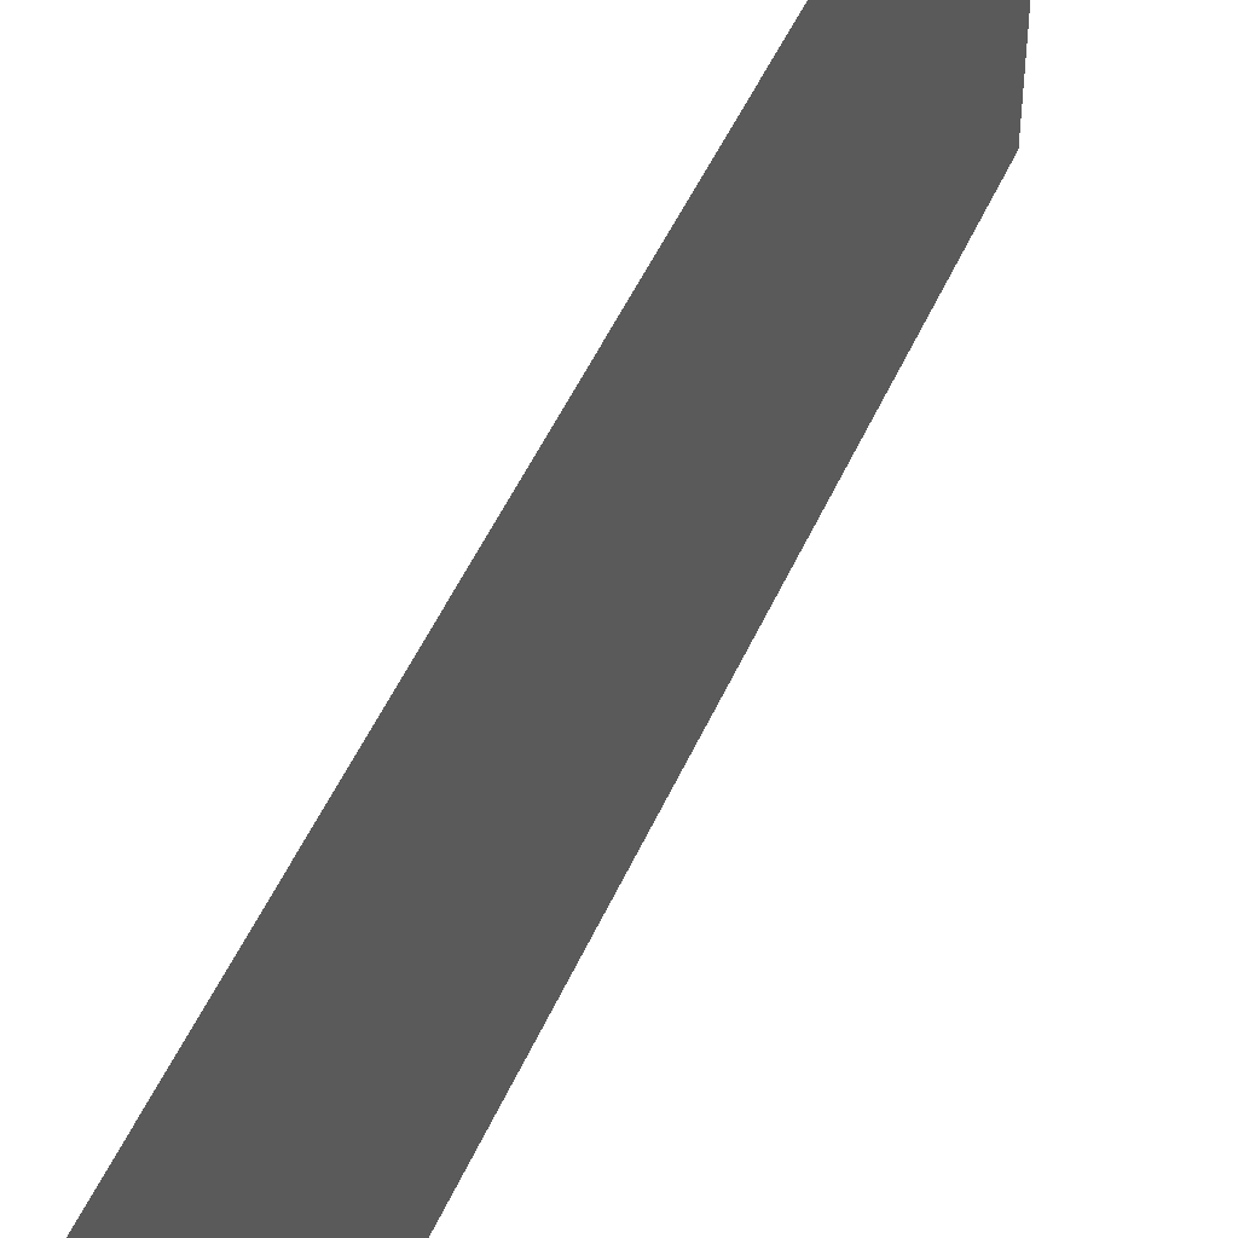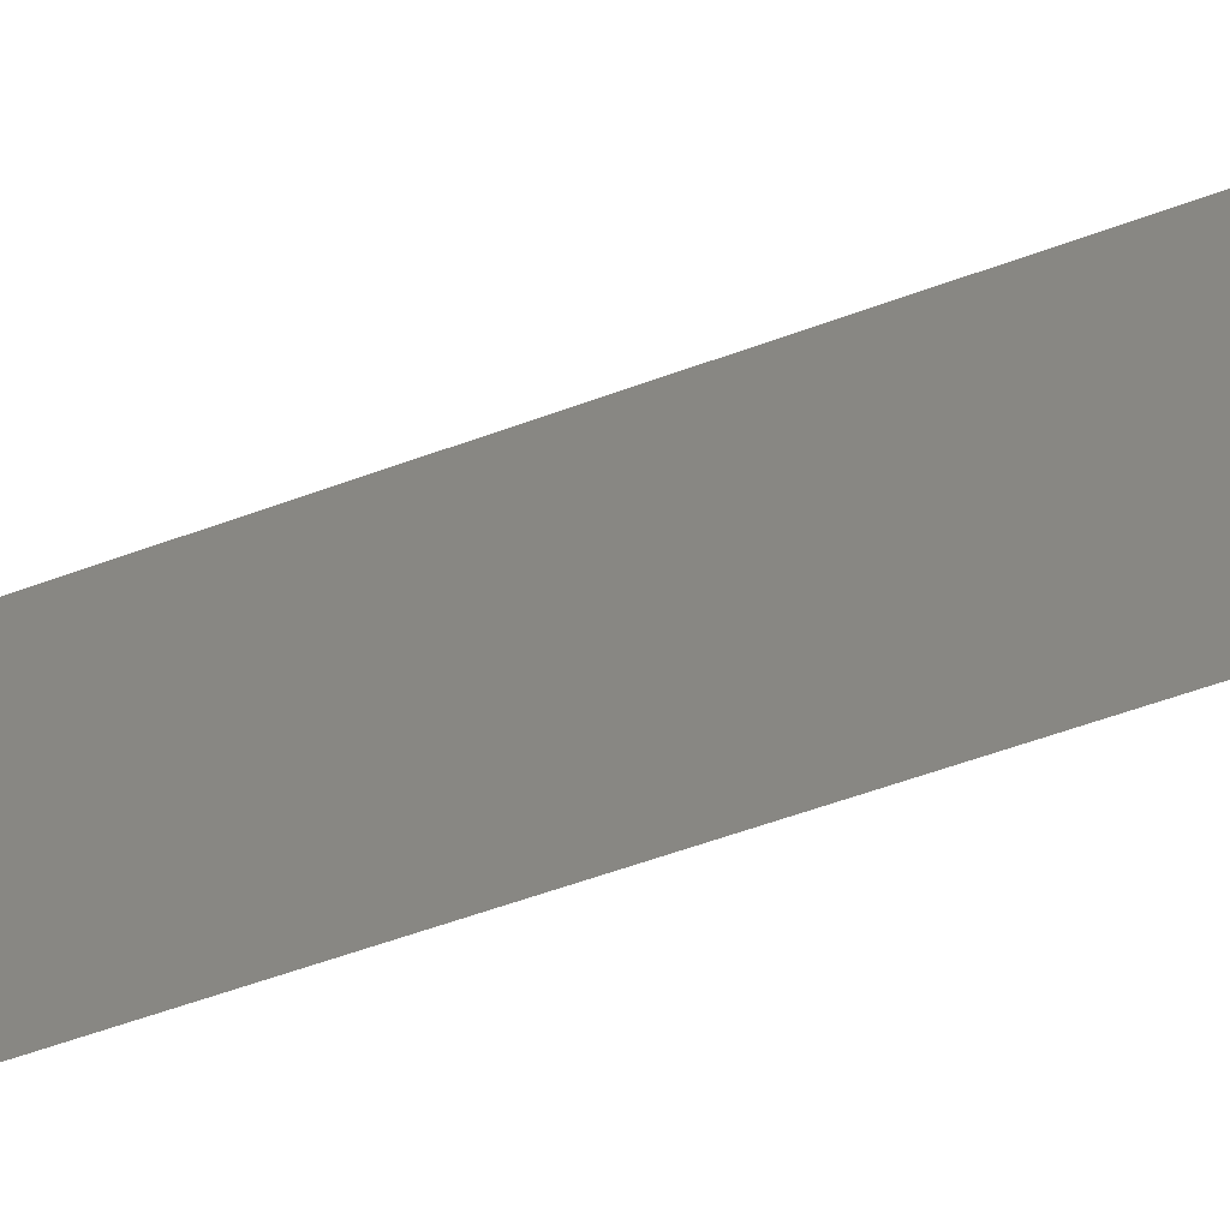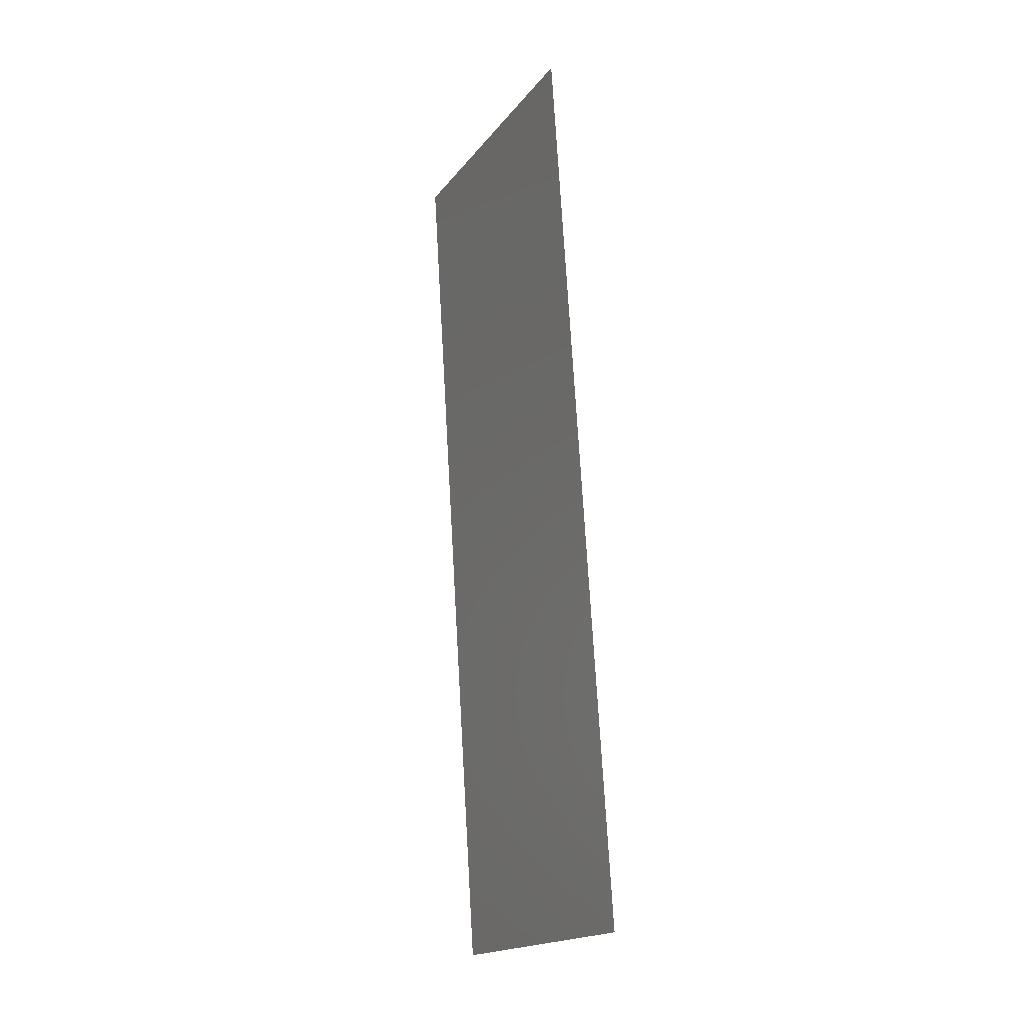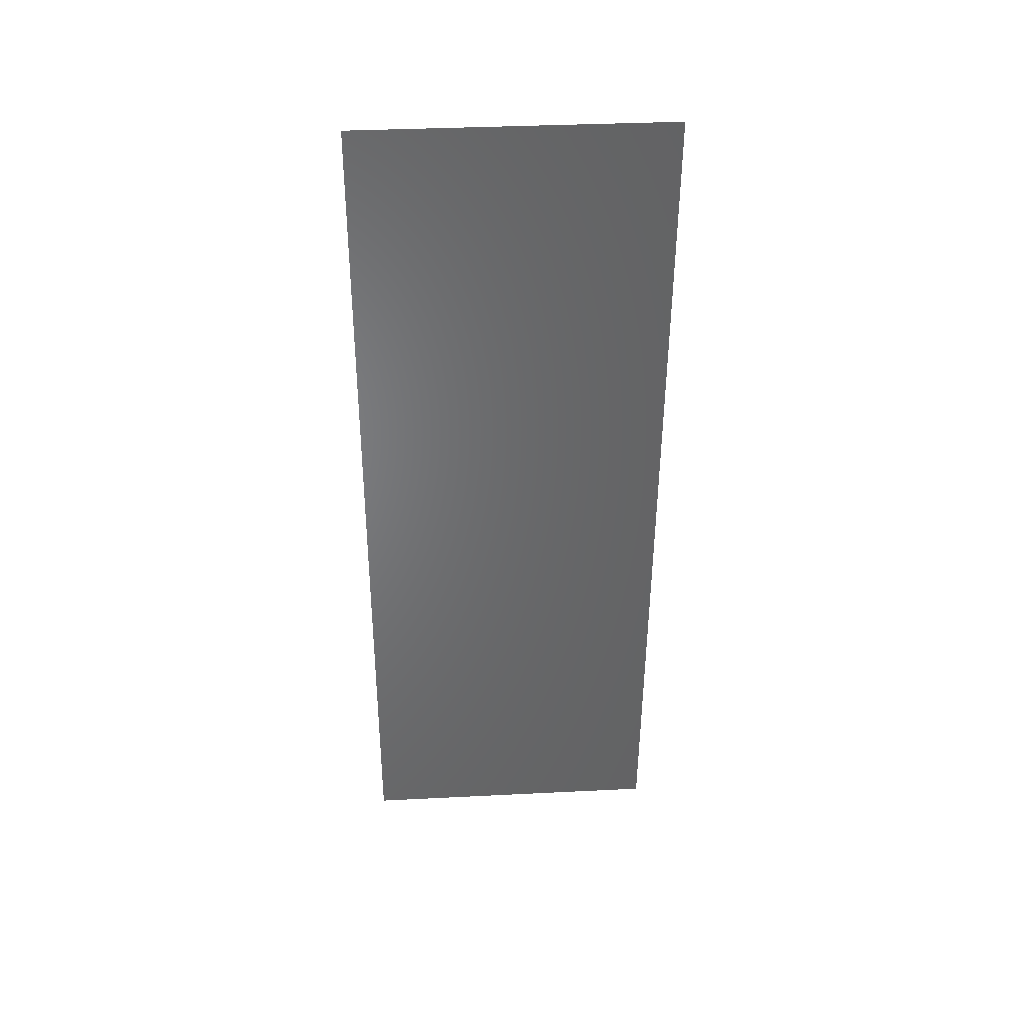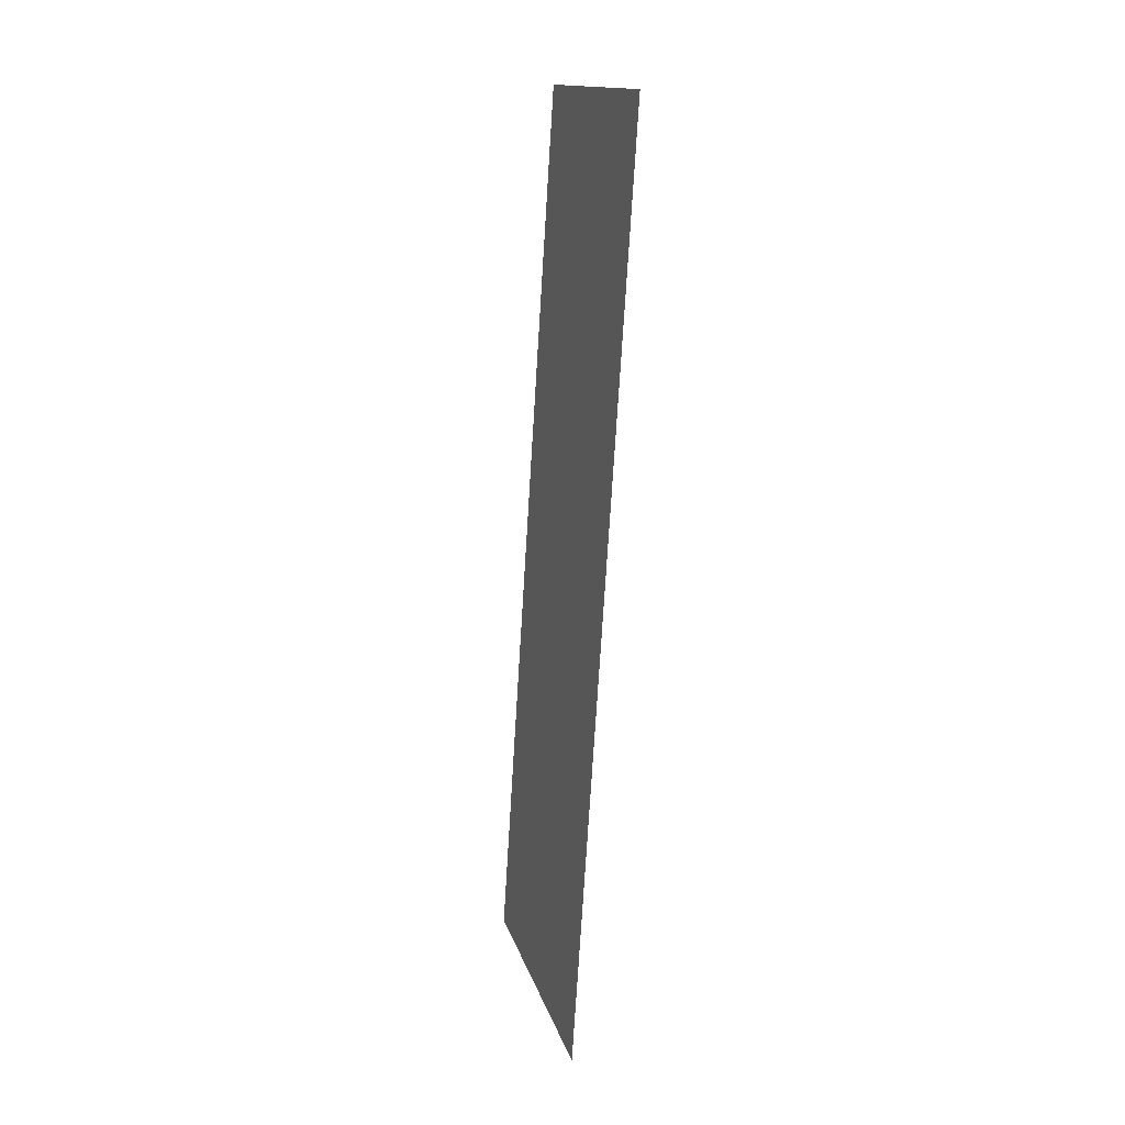
<metadata>
{"format":"stl","ext":"stl","renderer":"f3d","projection":"perspective","resolution":1024,"background":"white","views":[{"elev":48.5,"azim":-153.3,"up":"+Z"},{"elev":-56.1,"azim":-65.1,"up":"+Z"},{"elev":-18.6,"azim":-25.8,"up":"+Y"},{"elev":35.5,"azim":-93.8,"up":"+Y"},{"elev":14.9,"azim":166.3,"up":"+Y"}]}
</metadata>
<code>
# stl→obj: 21 verts, 26 faces
v 0.008 0 0
v 0.007444 0.008636 0.008329
v 0.008 0 0.01
v 0.004296 0.05757 0.02
v 0.004852 0.04893 0.01167
v 0.004296 0.05757 0.01
v 0.007259 0.01151 0
v 0.005037 0.04605 0.02
v 0.006519 0.02303 0
v 0.006858 0.01775 0.00972
v 0.005778 0.03454 0.02
v 0.005438 0.03982 0.01028
v 0.006148 0.02878 0.01
v 0.006519 0.02303 0.02
v 0.005778 0.03454 0
v 0.005037 0.04605 0
v 0.007259 0.01151 0.02
v 0.004647 0.05212 0.005
v 0.00765 0.005443 0.015
v 0.004296 0.05757 0
v 0.008 0 0.02
f 1 2 3
f 4 5 6
f 7 2 1
f 8 5 4
f 9 10 7
f 11 12 8
f 11 13 12
f 14 13 11
f 9 13 10
f 10 13 14
f 15 13 9
f 12 13 15
f 16 12 15
f 17 10 14
f 16 18 5
f 17 19 2
f 17 2 10
f 16 5 12
f 20 18 16
f 21 19 17
f 10 2 7
f 12 5 8
f 6 18 20
f 3 19 21
f 2 19 3
f 5 18 6

</code>
